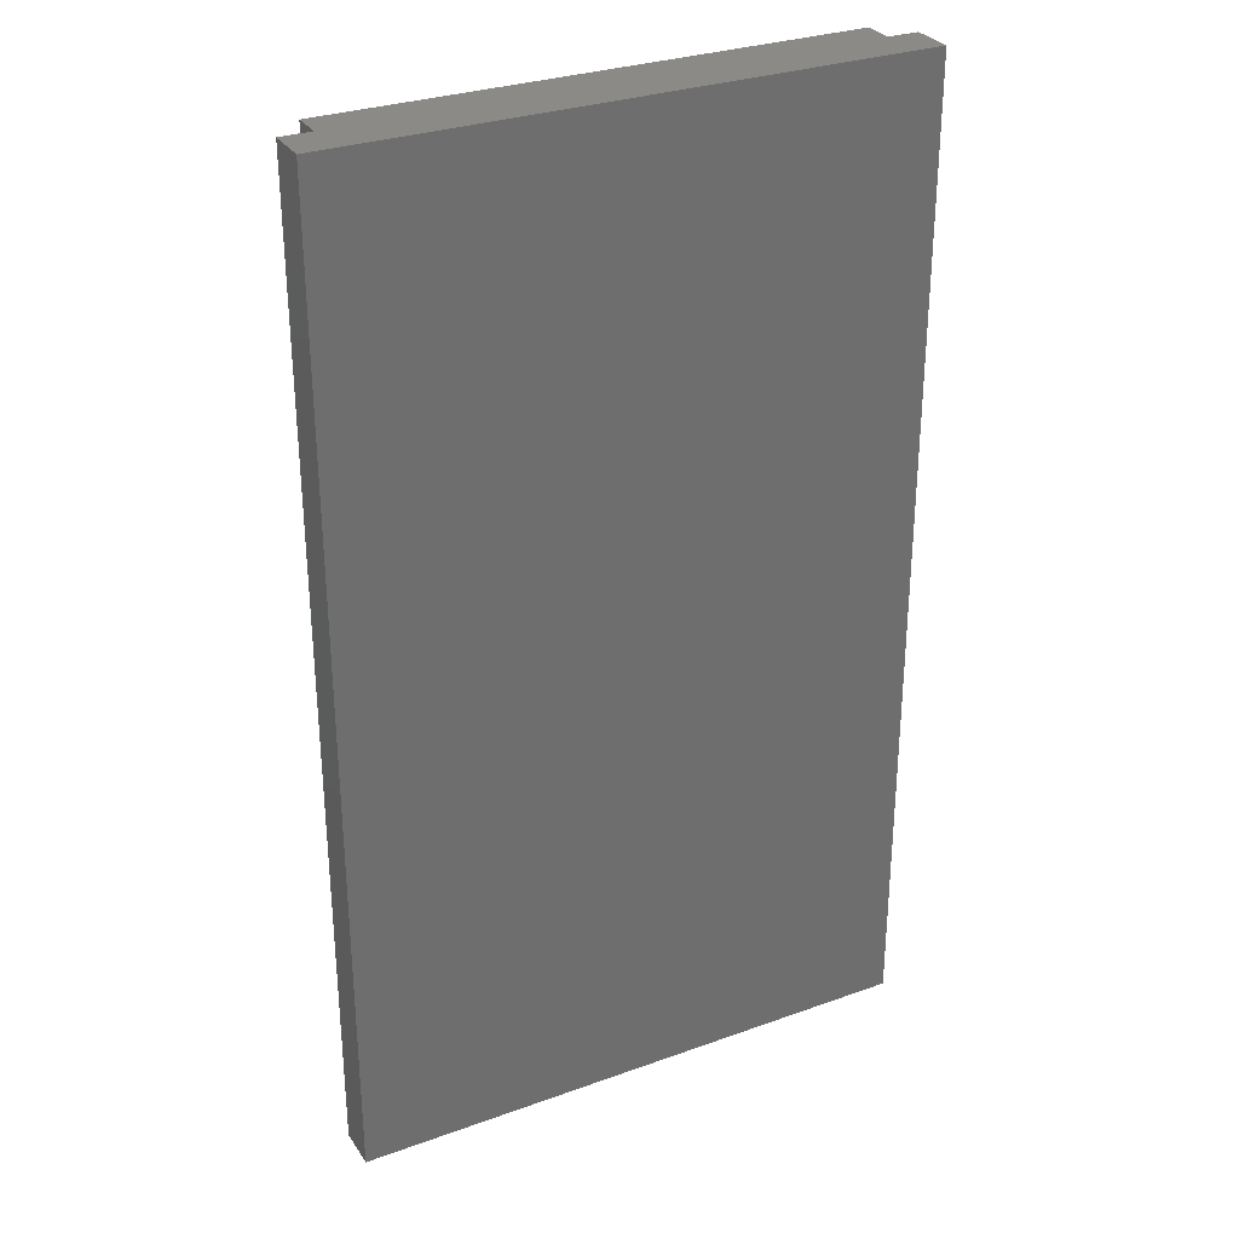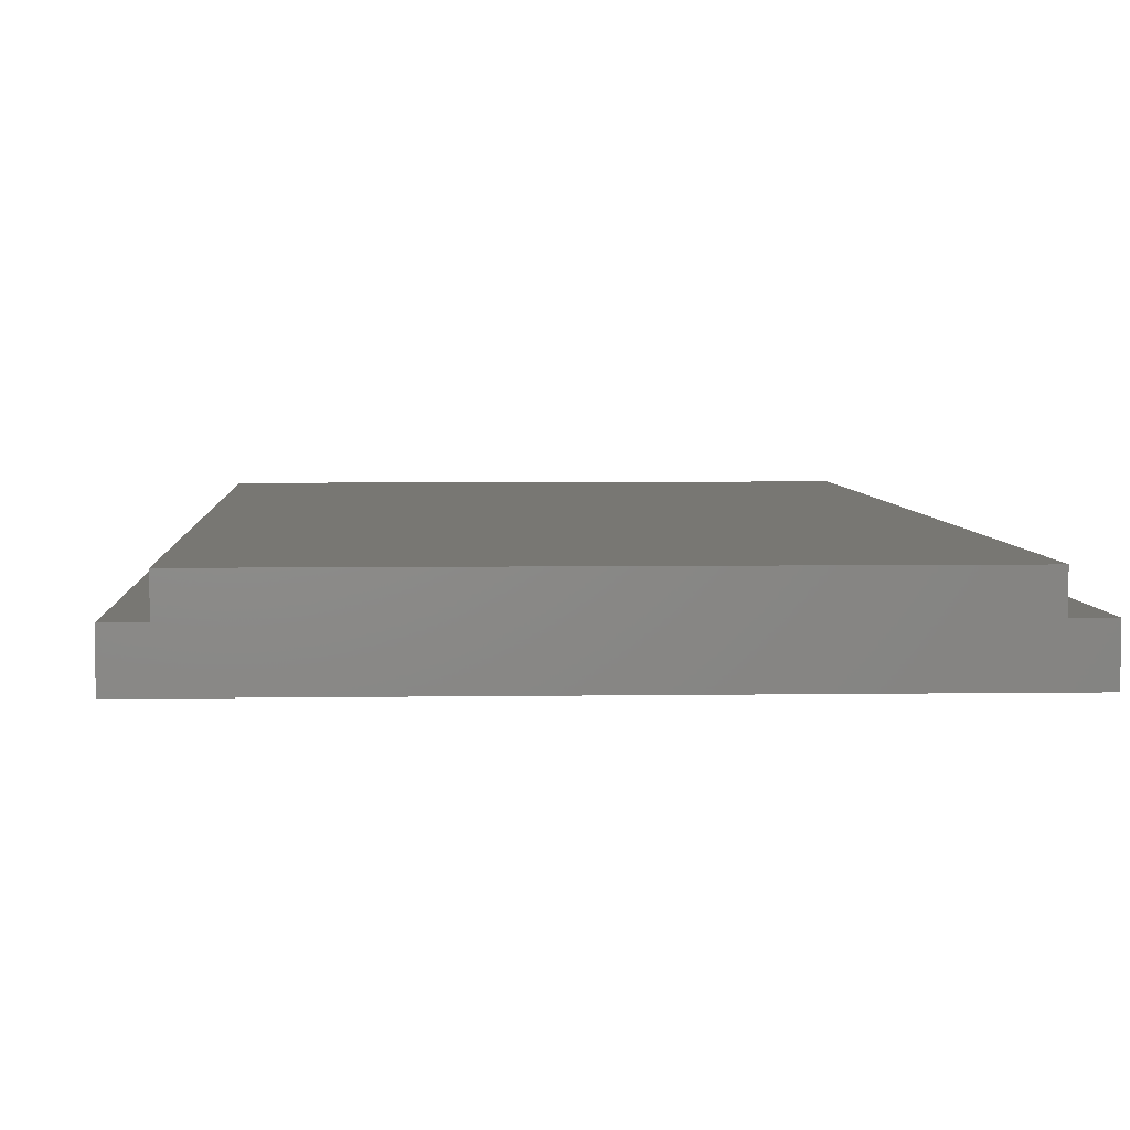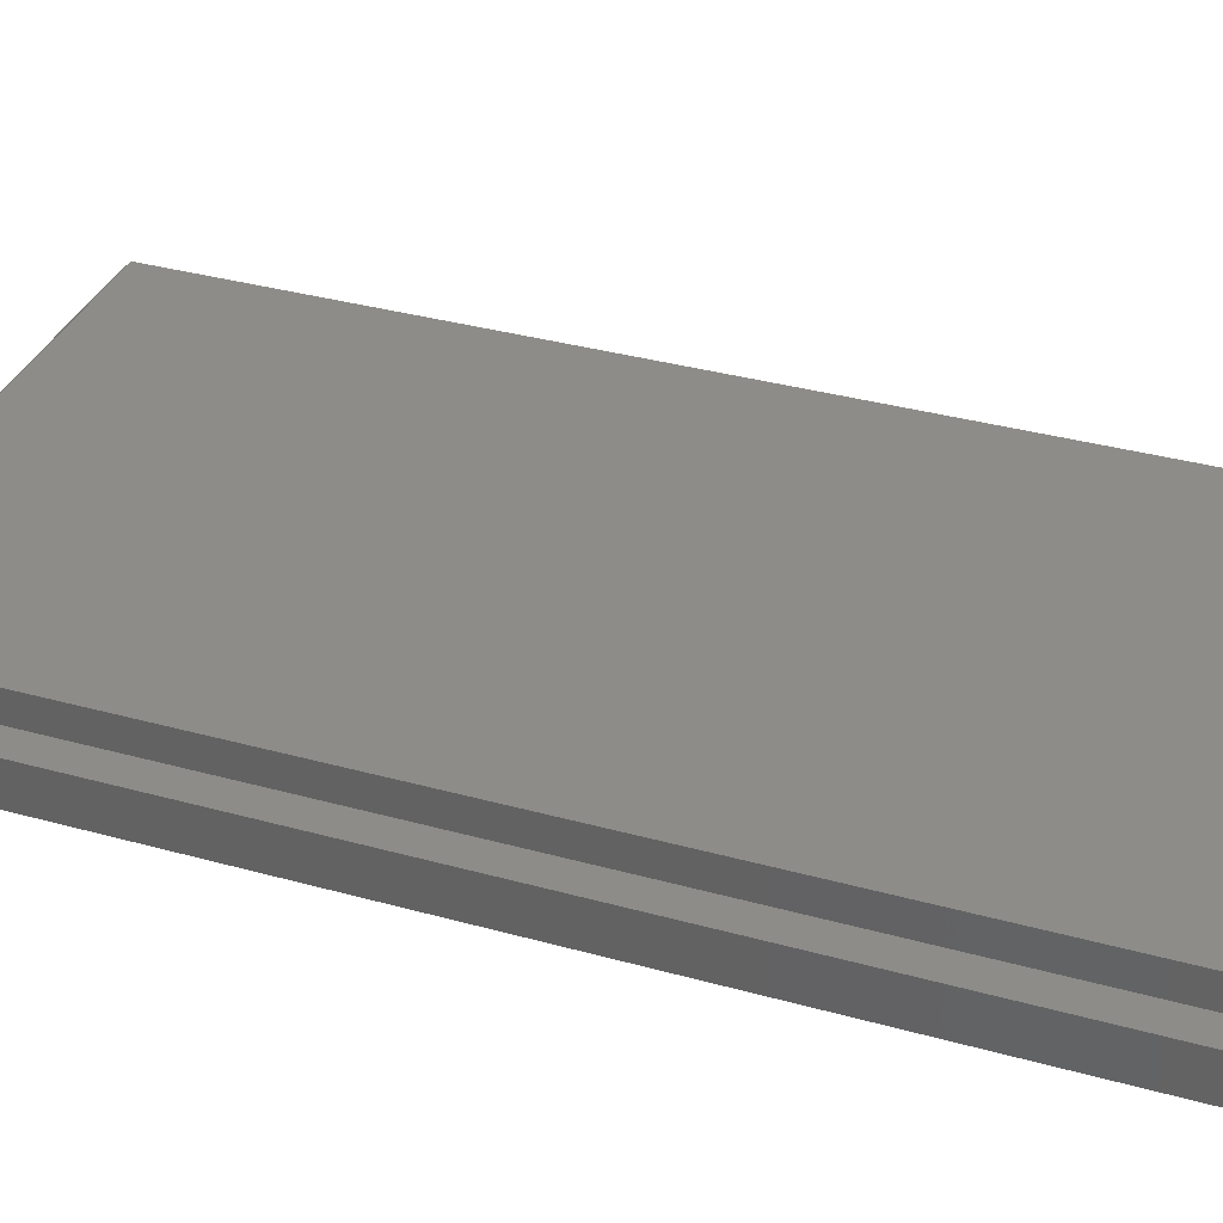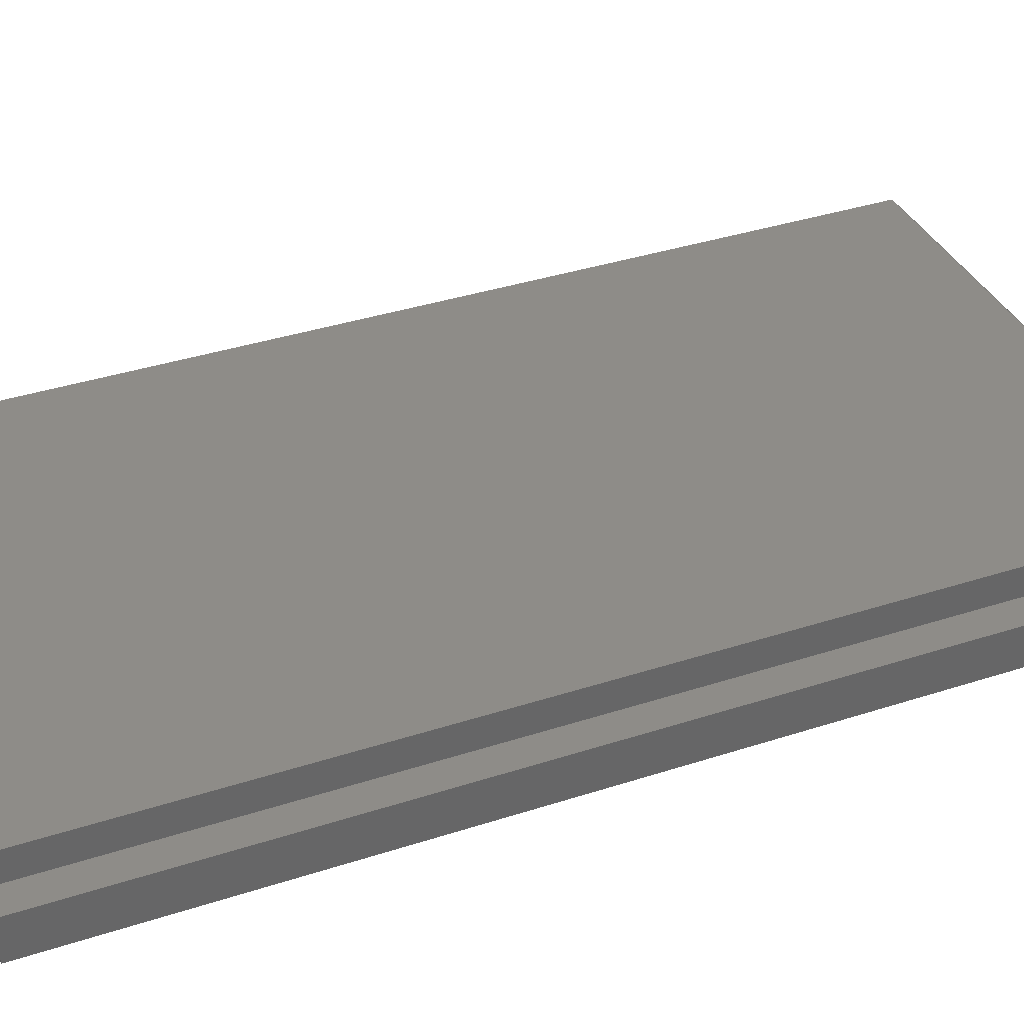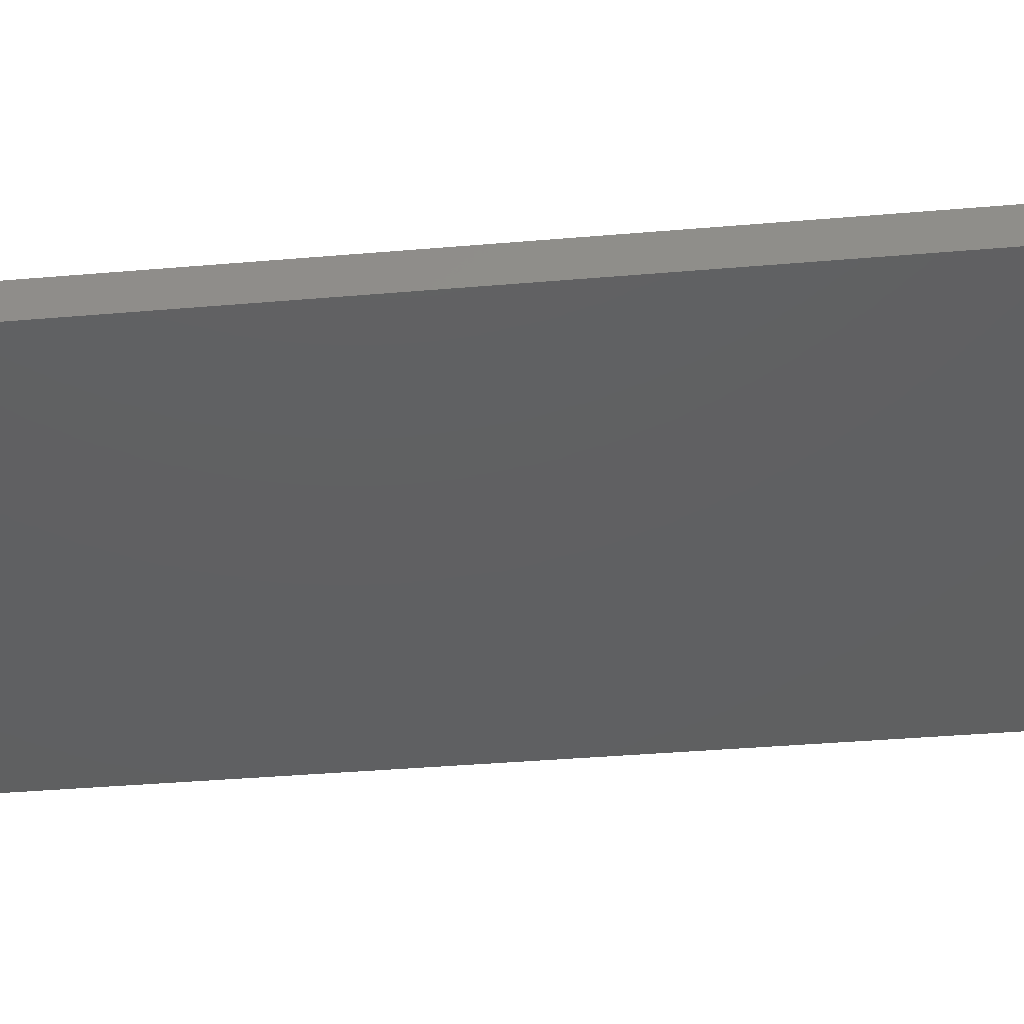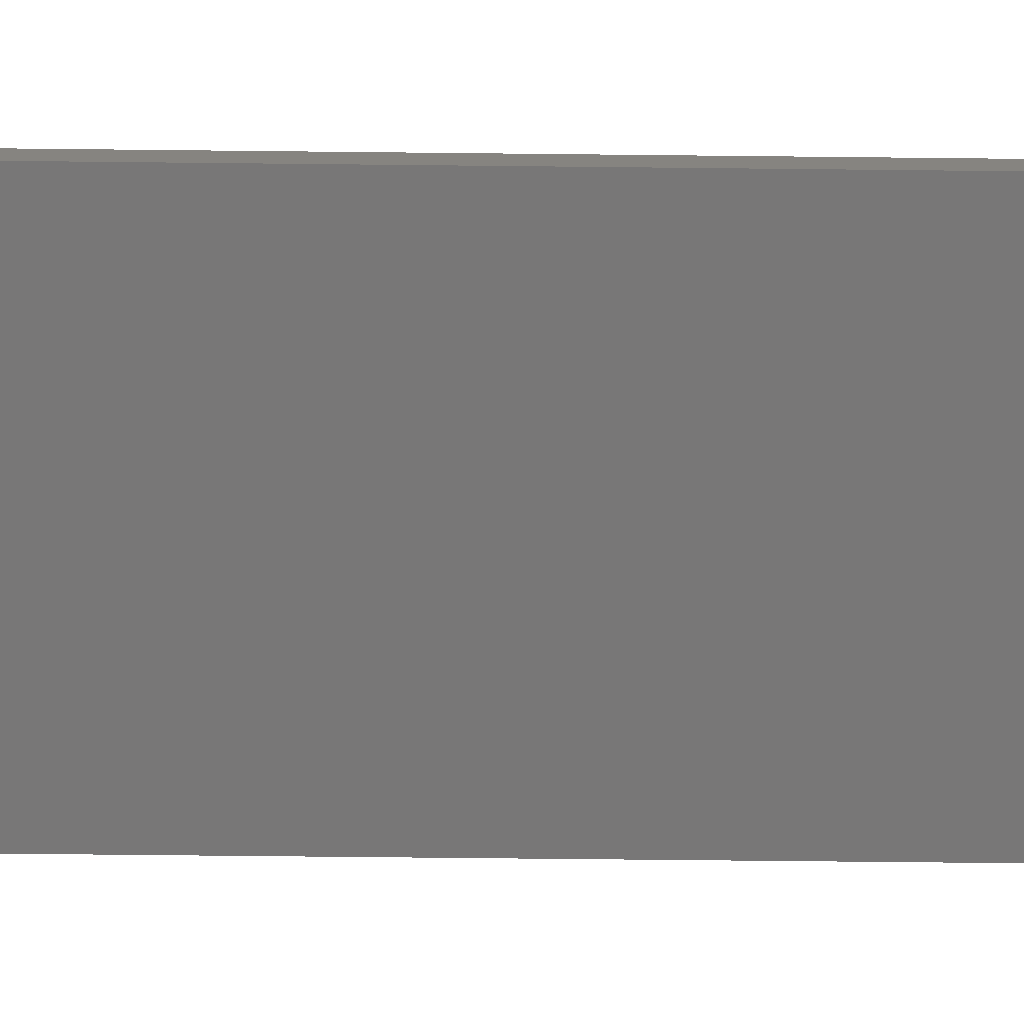
<metadata>
{"format":"stl","ext":"stl","renderer":"f3d","projection":"perspective","resolution":1024,"background":"white","views":[{"elev":30.2,"azim":152.4,"up":"+Y"},{"elev":4.3,"azim":176.9,"up":"+Z"},{"elev":35.3,"azim":110.2,"up":"+Z"},{"elev":36.8,"azim":-112.9,"up":"+Z"},{"elev":-40.7,"azim":95.9,"up":"+Z"},{"elev":-70.1,"azim":89.4,"up":"+Z"}]}
</metadata>
<code>
# stl→obj: 18 verts, 32 faces
v 0.1957 -0.75 0.04745
v 0.1957 -0.7422 0.05526
v -0.1957 -0.75 0.04745
v -0.1957 -0.7422 0.05526
v -0.2188 -0.75 0
v 0.2188 -0.75 -2.679e-17
v 0.2188 -0.75 0.03224
v 0.1957 -0.75 0.03224
v -0.1957 -0.75 0.03224
v -0.2188 -0.75 0.03224
v -0.1957 1.278e-18 0.05526
v -0.1957 1.278e-18 0.03224
v -0.2188 1.096e-34 0.03224
v -0.2188 0 0
v 0.1957 2.301e-17 0.05526
v 0.1957 2.301e-17 0.03224
v 0.2188 2.429e-17 0.03224
v 0.2188 2.429e-17 -2.679e-17
f 1 2 3
f 3 2 4
f 5 6 7
f 5 7 8
f 5 8 9
f 5 9 10
f 9 8 3
f 3 8 1
f 11 12 4
f 4 12 9
f 4 9 3
f 13 14 10
f 10 14 5
f 12 13 9
f 9 13 10
f 15 11 2
f 2 11 4
f 16 15 8
f 8 15 2
f 8 2 1
f 14 13 12
f 14 12 16
f 14 16 17
f 14 17 18
f 12 11 16
f 16 11 15
f 17 16 7
f 7 16 8
f 18 17 6
f 6 17 7
f 14 18 5
f 5 18 6

</code>
